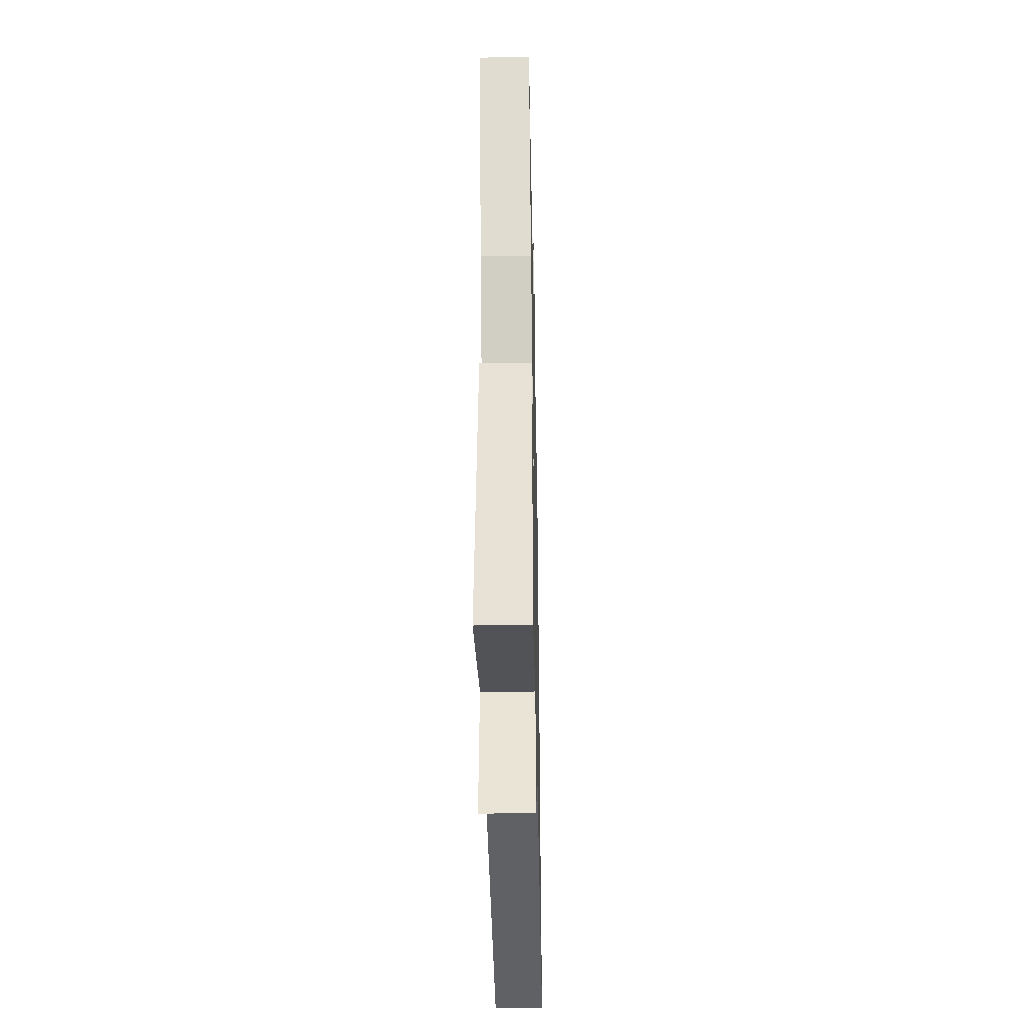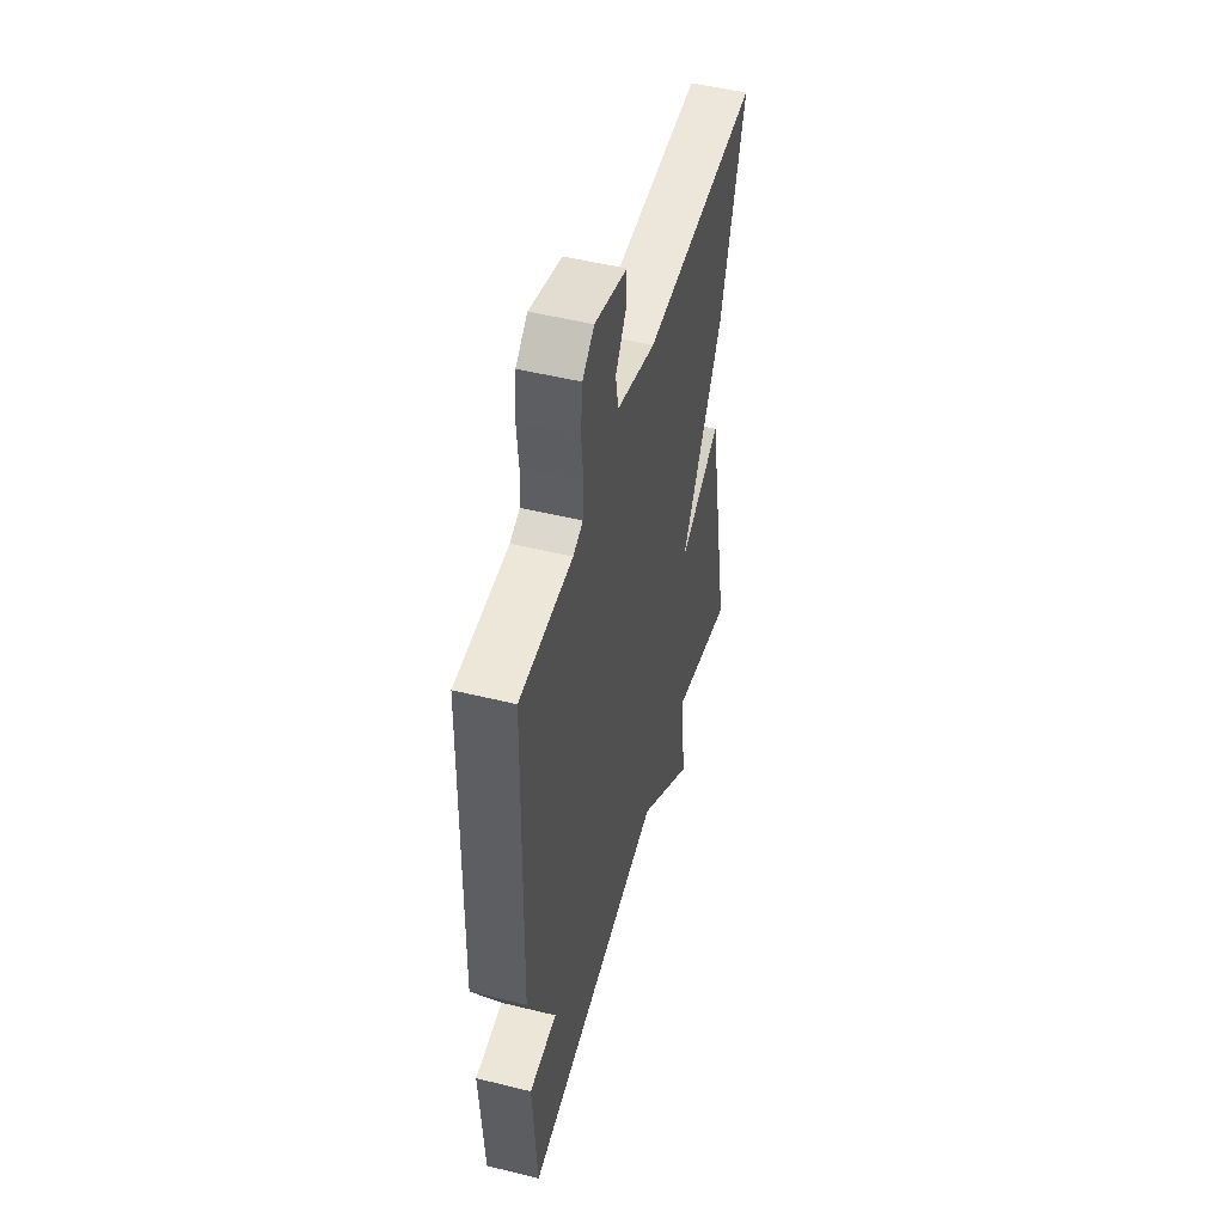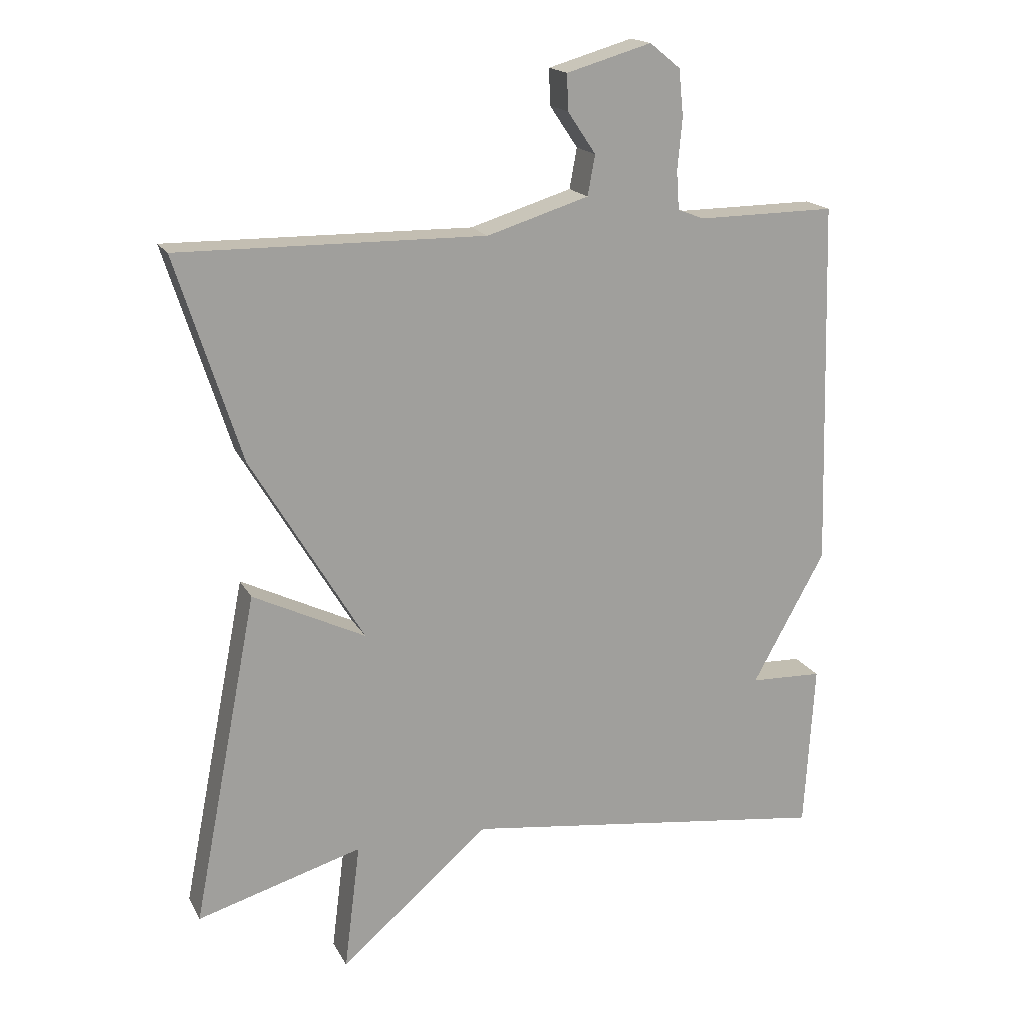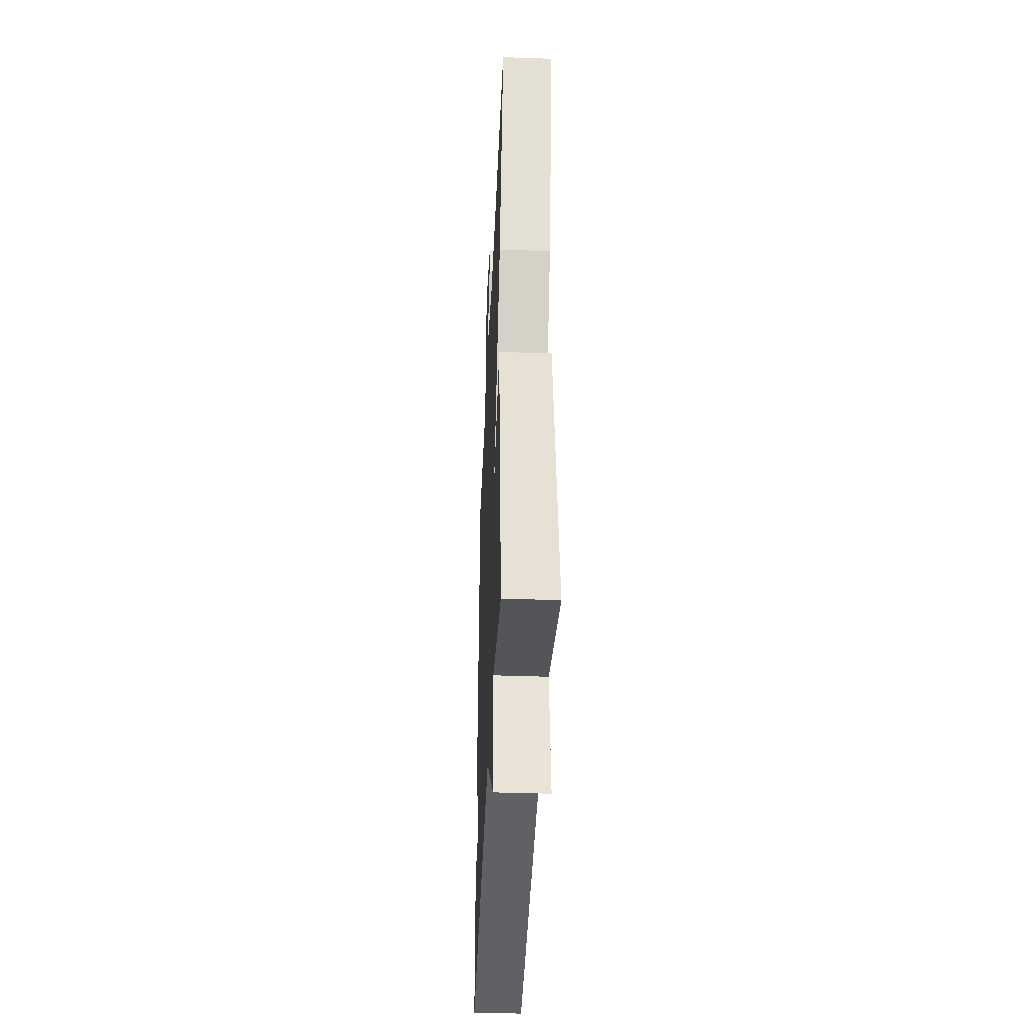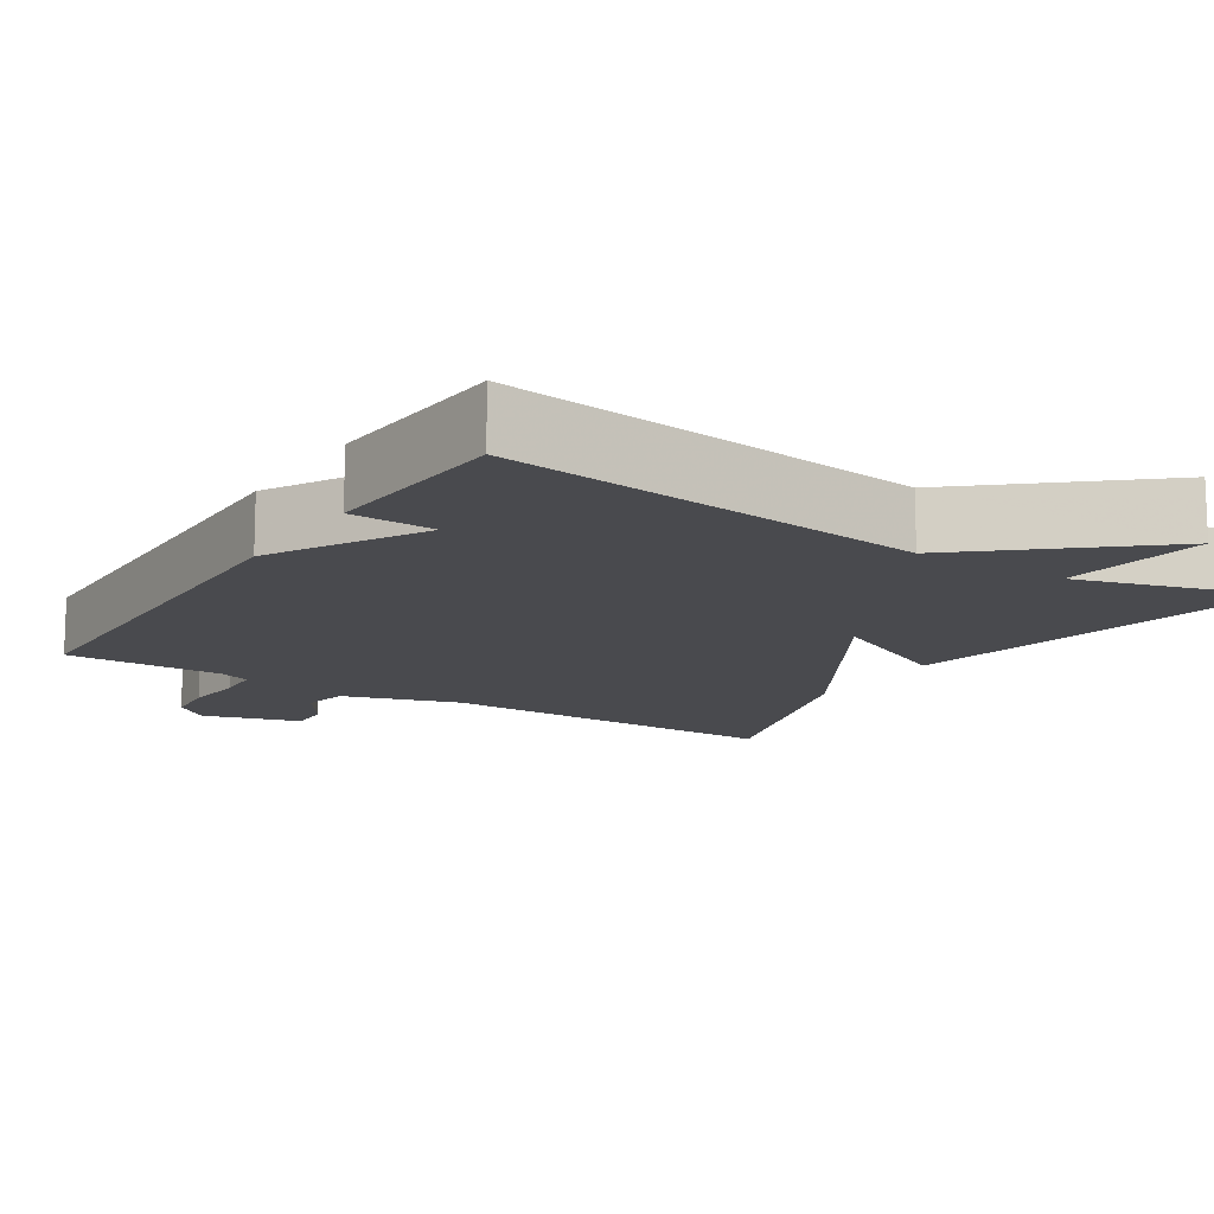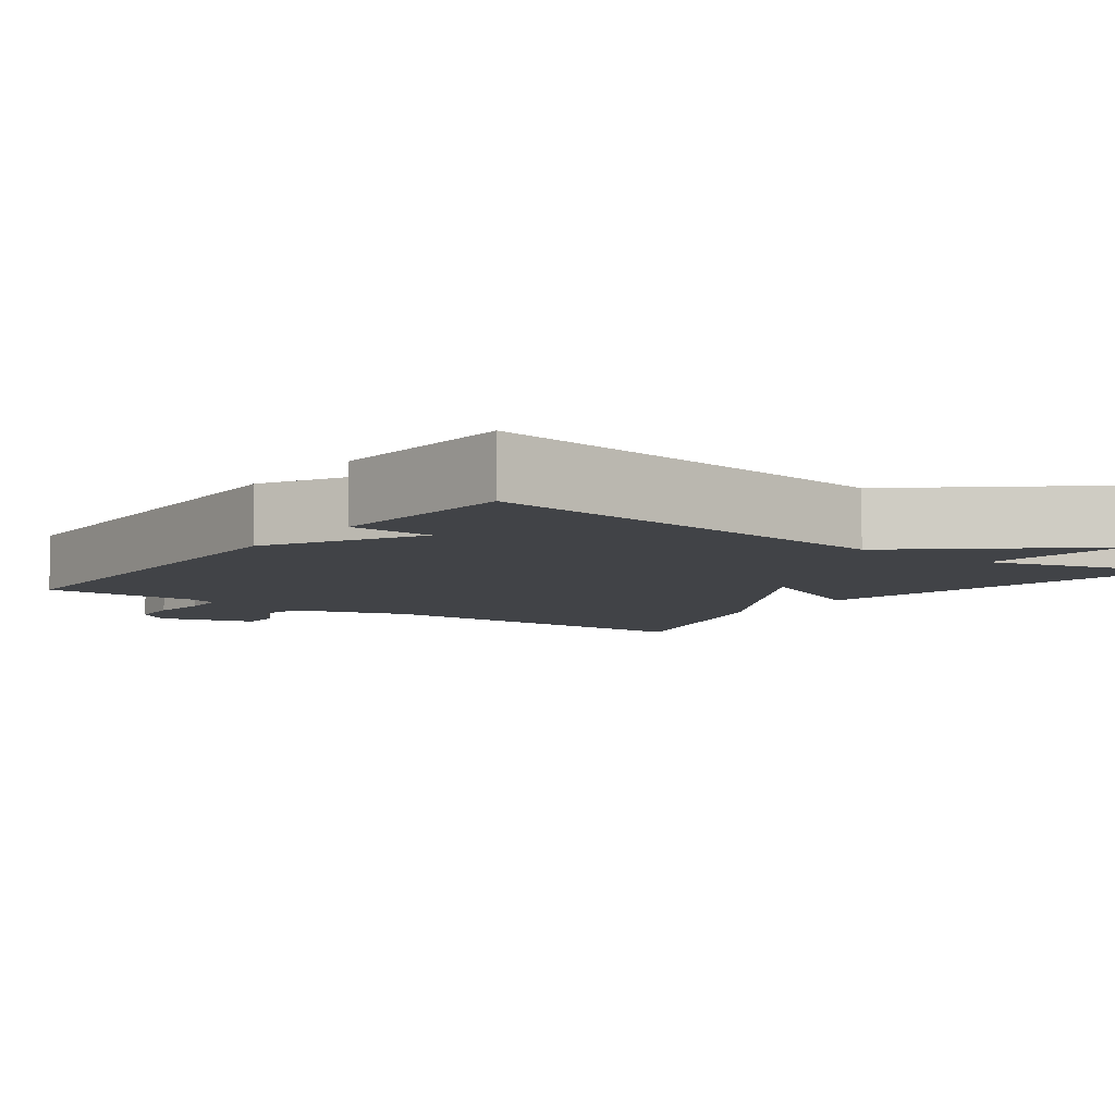
<metadata>
{"format":"obj","ext":"obj","renderer":"f3d","projection":"perspective","resolution":1024,"background":"white","views":[{"elev":-38.3,"azim":-88.8,"up":"+Z"},{"elev":50.0,"azim":105.2,"up":"+Z"},{"elev":17.6,"azim":-20.3,"up":"+Z"},{"elev":-40.6,"azim":-92.5,"up":"+Z"},{"elev":-13.4,"azim":147.4,"up":"+Y"},{"elev":-6.9,"azim":143.6,"up":"+Y"}]}
</metadata>
<code>
v -0.5 0.07 0.5
v -0.042 0.07 0.494
v 0.11 0.07 0.541
v 0.121 0.07 0.601
v 0.079 0.07 0.663
v 0.077 0.07 0.717
v 0.204 0.07 0.754
v 0.25 0.07 0.717
v 0.257 0.07 0.648
v 0.25 0.07 0.571
v 0.254 0.07 0.513
v 0.293 0.07 0.498
v 0.5 0.07 0.5
v 0.515 0.07 -0.05
v 0.406 0.07 -0.246
v 0.515 0.07 -0.25
v 0.5 0.07 -0.5
v -0.053 0.07 -0.428
v -0.277 0.07 -0.619
v -0.253 0.07 -0.428
v -0.5 0.07 -0.5
v -0.403 0.07 -0.004
v -0.235 0.07 -0.086
v -0.403 0.07 0.196
v -0.5 0 0.5
v -0.042 0 0.494
v 0.11 0 0.541
v 0.121 0 0.601
v 0.079 0 0.663
v 0.077 0 0.717
v 0.204 0 0.754
v 0.25 0 0.717
v 0.257 0 0.648
v 0.25 0 0.571
v 0.254 0 0.513
v 0.293 0 0.498
v 0.5 0 0.5
v 0.515 0 -0.05
v 0.406 0 -0.246
v 0.515 0 -0.25
v 0.5 0 -0.5
v -0.053 0 -0.428
v -0.277 0 -0.619
v -0.253 0 -0.428
v -0.5 0 -0.5
v -0.403 0 -0.004
v -0.235 0 -0.086
v -0.403 0 0.196
f 23 24 1 2
f 20 21 22 23
f 20 23 2 3
f 18 19 20 3
f 15 16 17 18
f 14 15 18
f 13 14 18
f 12 13 18
f 11 12 18 3
f 10 11 3 4
f 8 9 10
f 7 8 10
f 6 7 10
f 5 6 10
f 4 5 10
f 26 25 48 47
f 47 46 45 44
f 27 26 47 44
f 27 44 43 42
f 42 41 40 39
f 42 39 38
f 42 38 37
f 42 37 36
f 27 42 36 35
f 28 27 35 34
f 34 33 32
f 34 32 31
f 34 31 30
f 34 30 29
f 34 29 28
f 1 25 26 2
f 2 26 27 3
f 3 27 28 4
f 4 28 29 5
f 5 29 30 6
f 6 30 31 7
f 7 31 32 8
f 8 32 33 9
f 9 33 34 10
f 10 34 35 11
f 11 35 36 12
f 12 36 37 13
f 13 37 38 14
f 14 38 39 15
f 15 39 40 16
f 16 40 41 17
f 17 41 42 18
f 18 42 43 19
f 19 43 44 20
f 20 44 45 21
f 21 45 46 22
f 22 46 47 23
f 23 47 48 24
f 24 48 25 1

</code>
